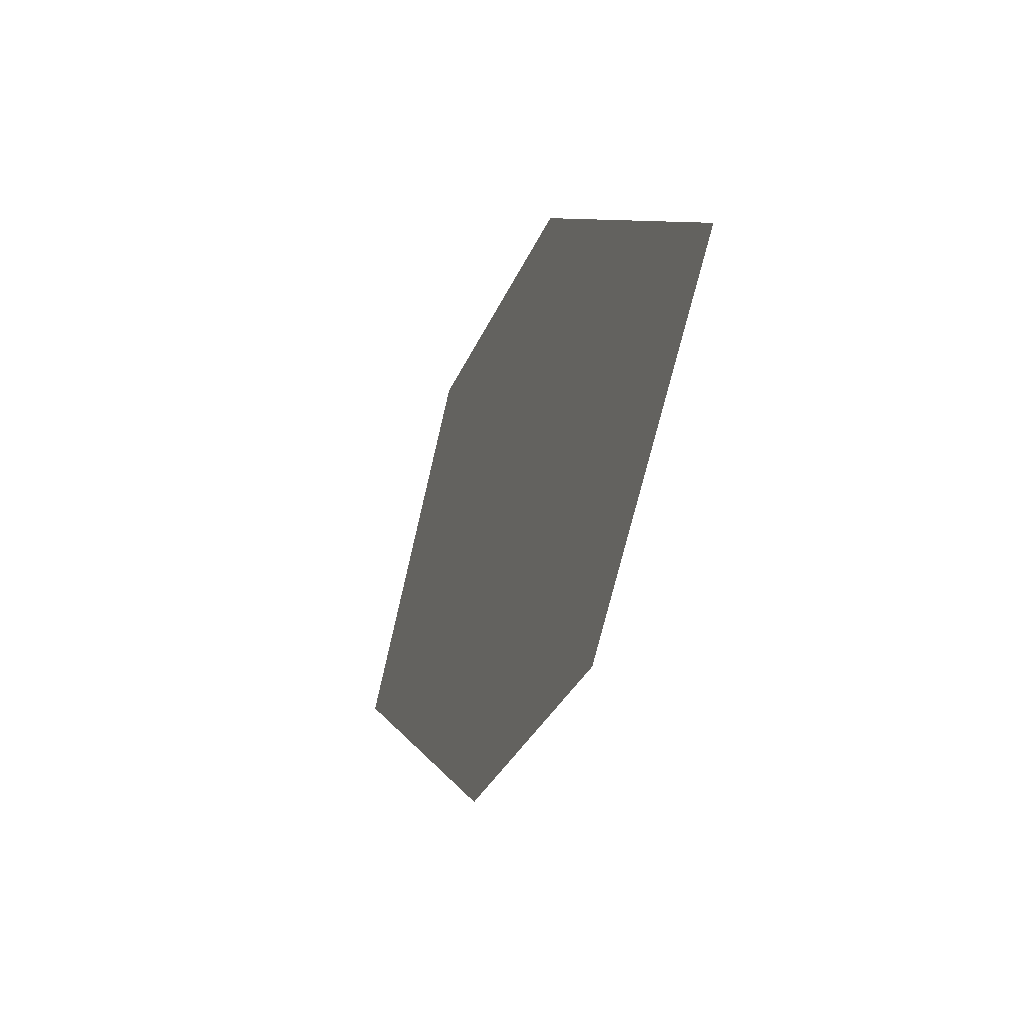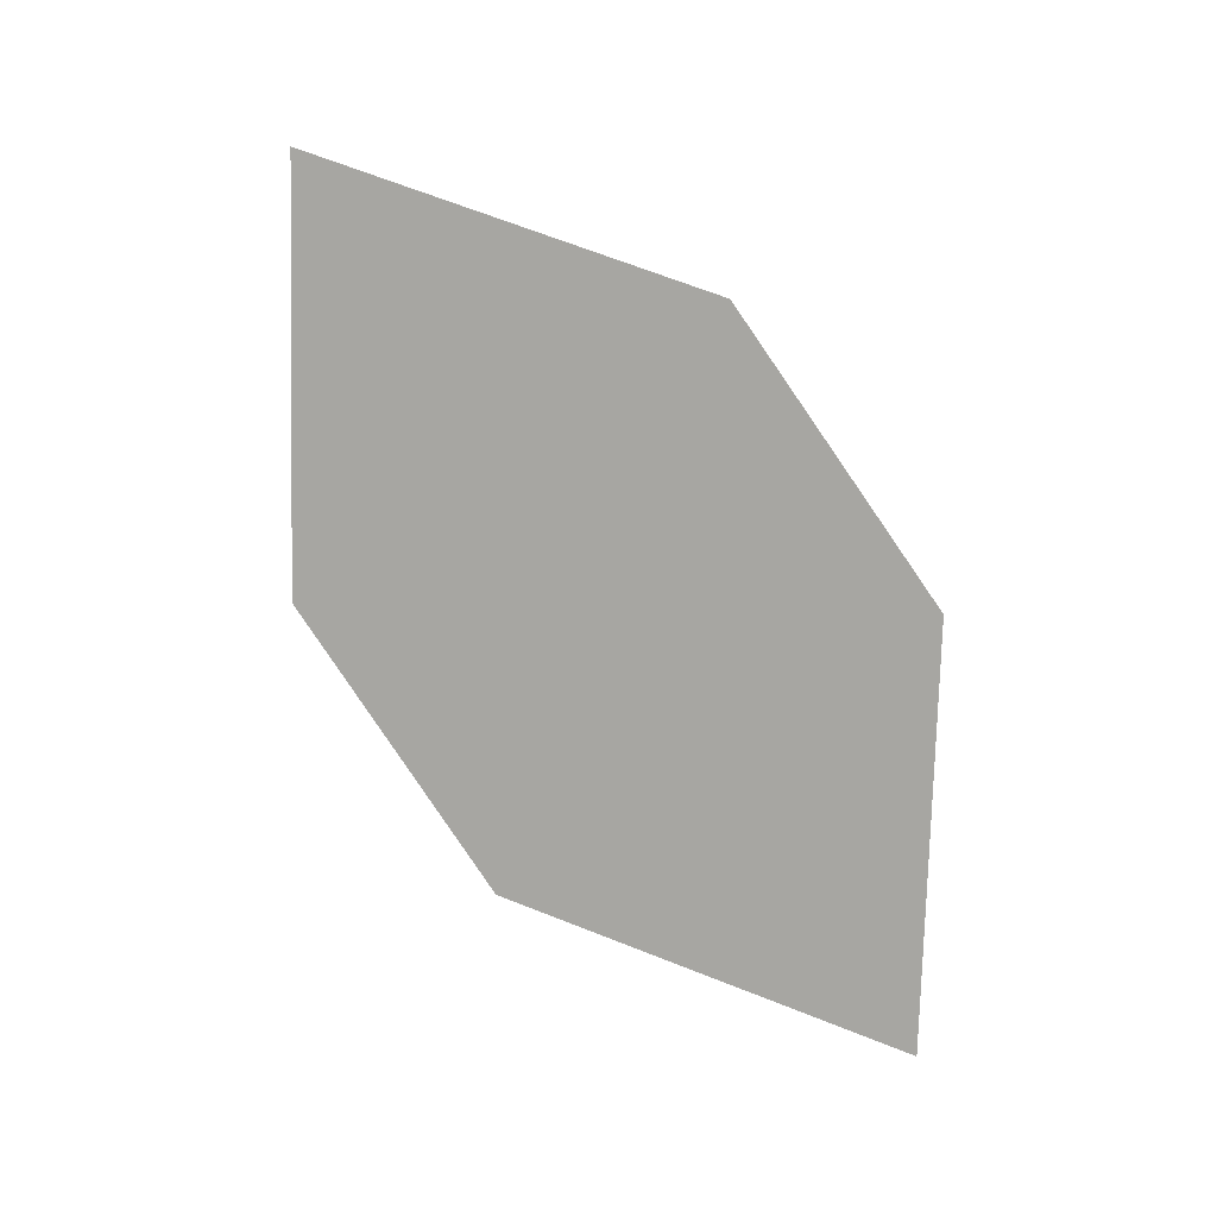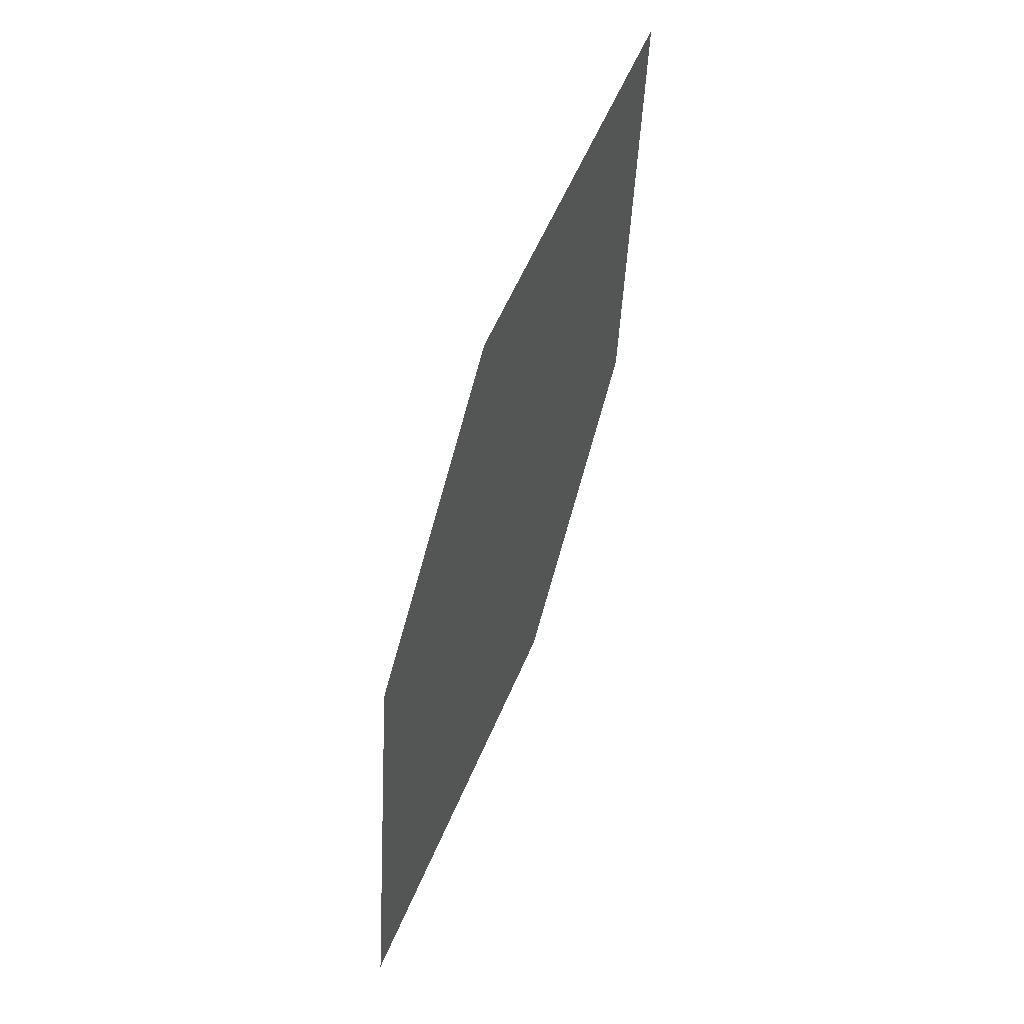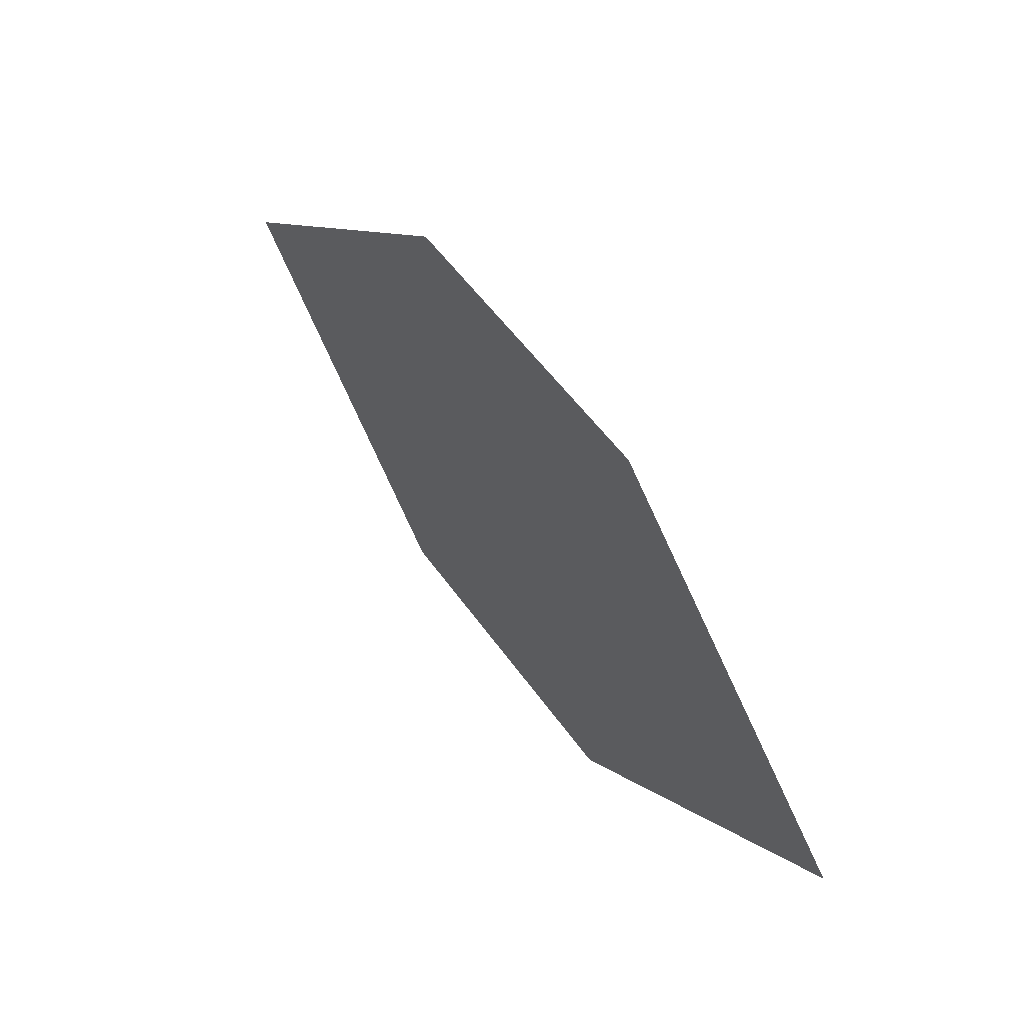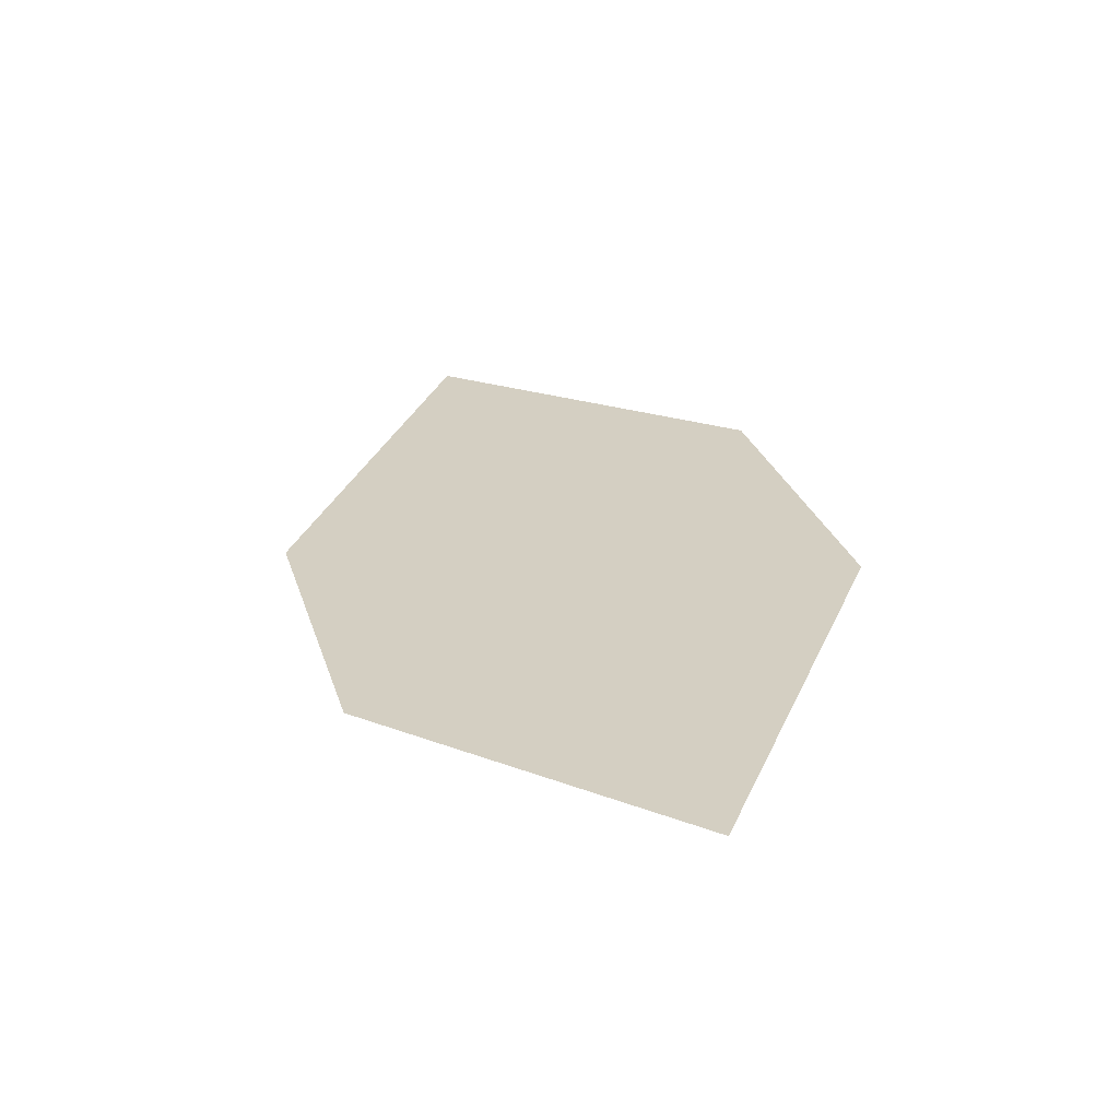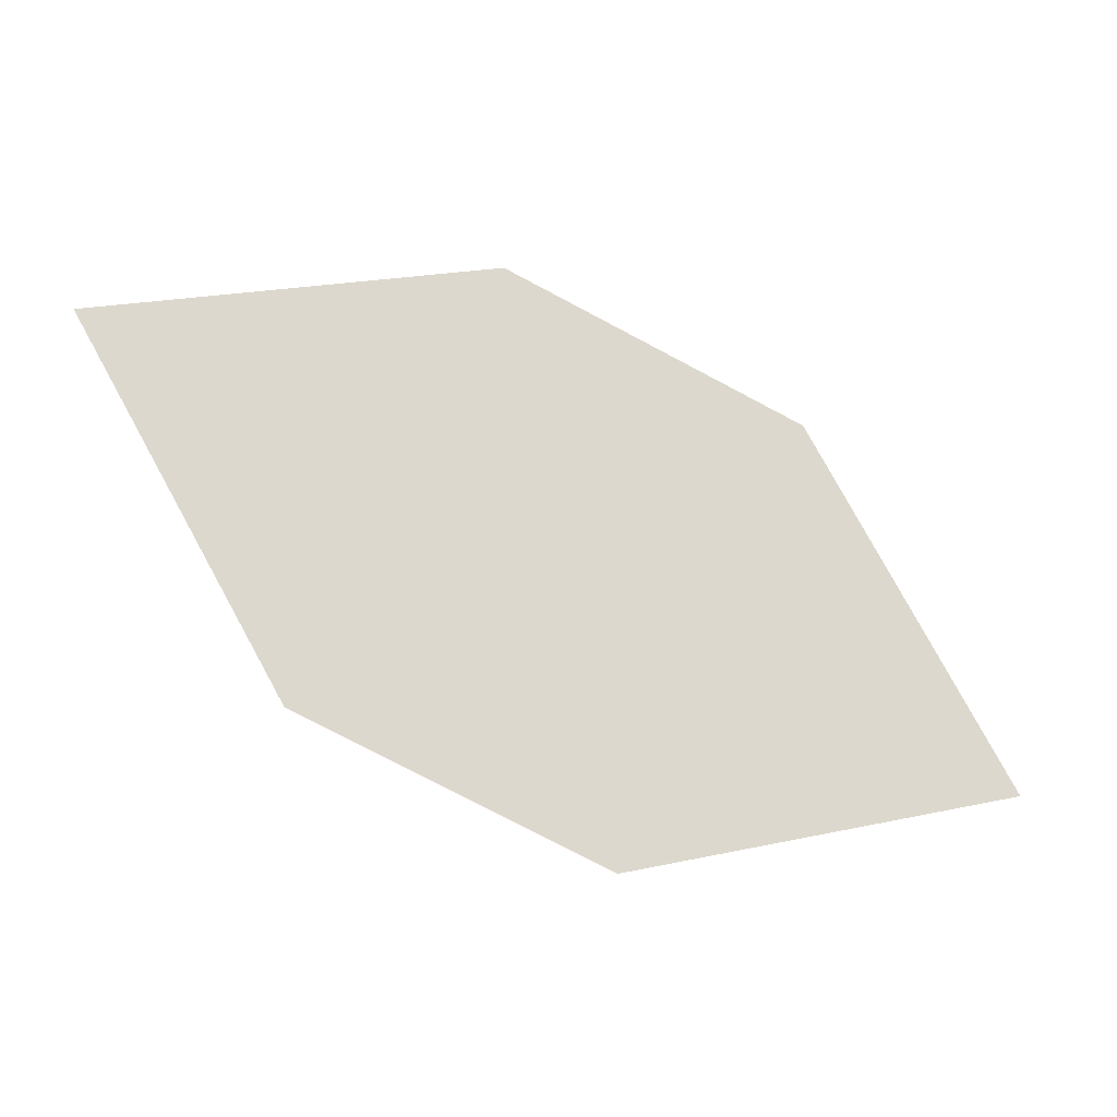
<metadata>
{"format":"obj","ext":"obj","renderer":"f3d","projection":"perspective","resolution":1024,"background":"white","views":[{"elev":-51.3,"azim":-86.3,"up":"+Y"},{"elev":-57.3,"azim":-30.7,"up":"+Z"},{"elev":76.7,"azim":-48.6,"up":"+Y"},{"elev":28.9,"azim":-102.2,"up":"+Y"},{"elev":50.5,"azim":-85.3,"up":"+Z"},{"elev":-31.0,"azim":-175.7,"up":"+Y"}]}
</metadata>
<code>
o leaves.092
v 0.006068 -0.1402 1.075
v -0.01886 -0.1851 1.093
v -0.1061 -0.1843 1.126
v -0.04381 -0.1247 1.09
v -0.08122 -0.1394 1.107
v -0.05627 -0.1998 1.11
f 1 3 6 2
f 1 4 5 3

</code>
